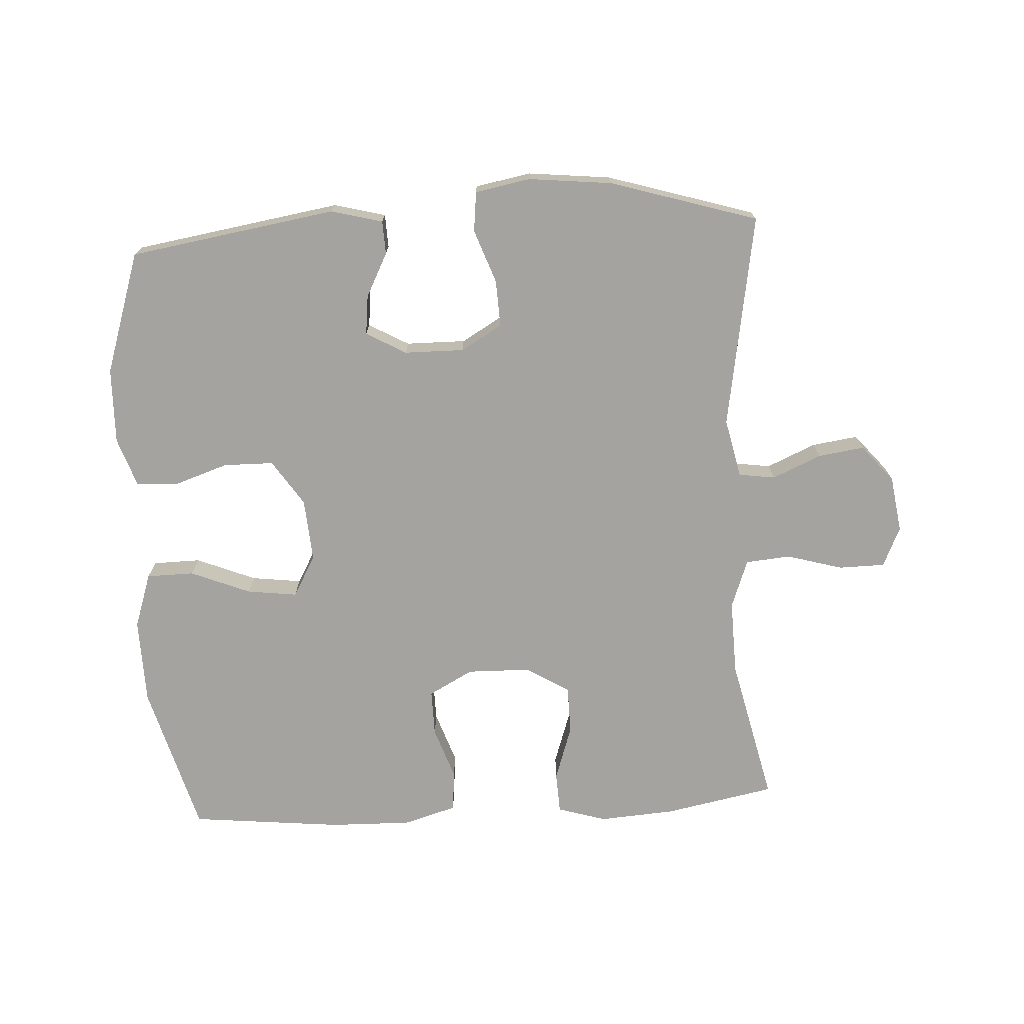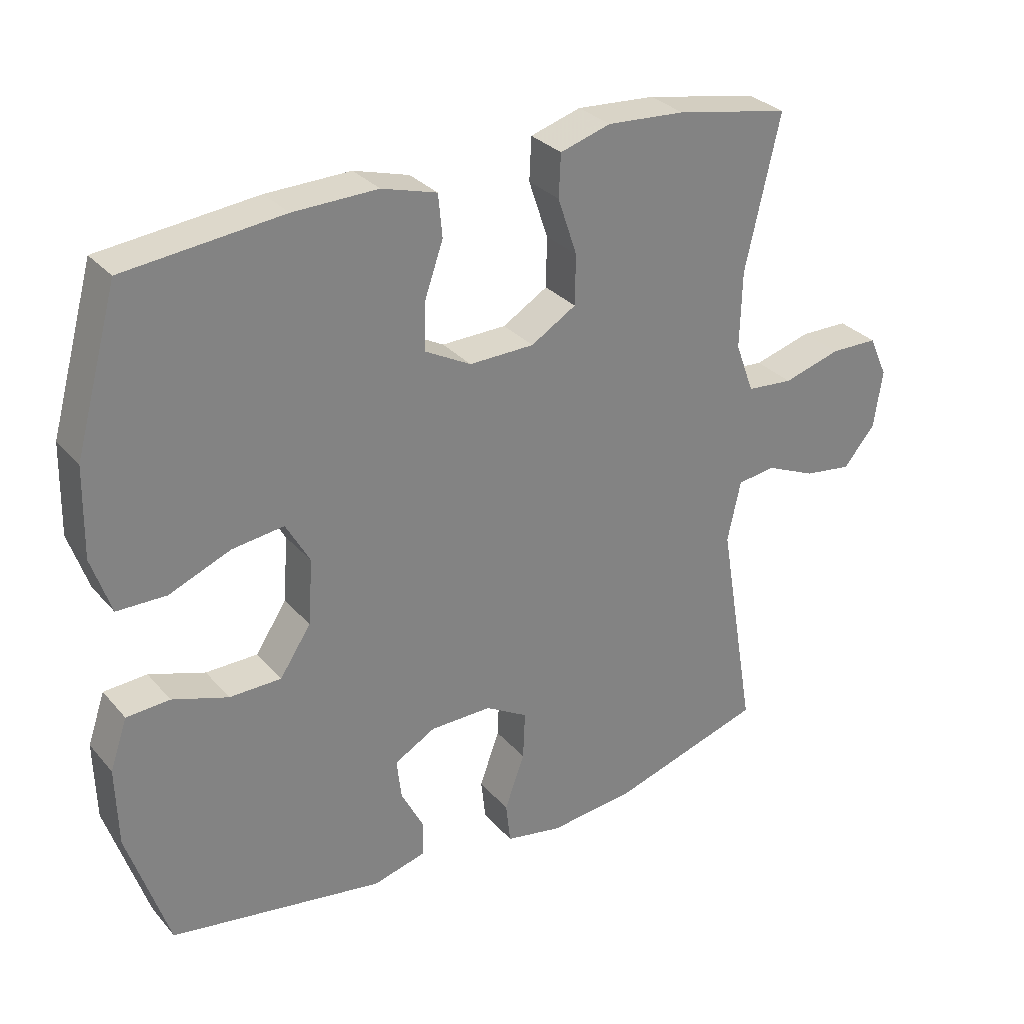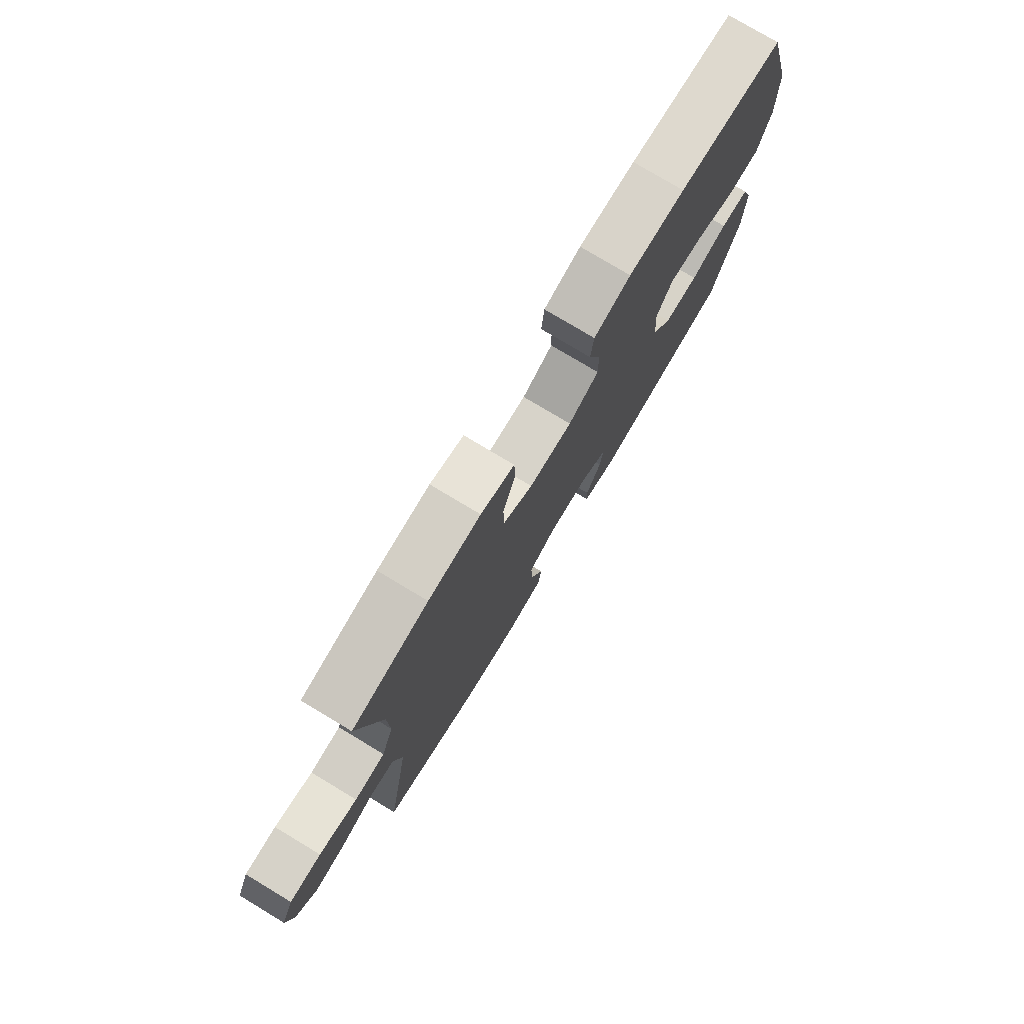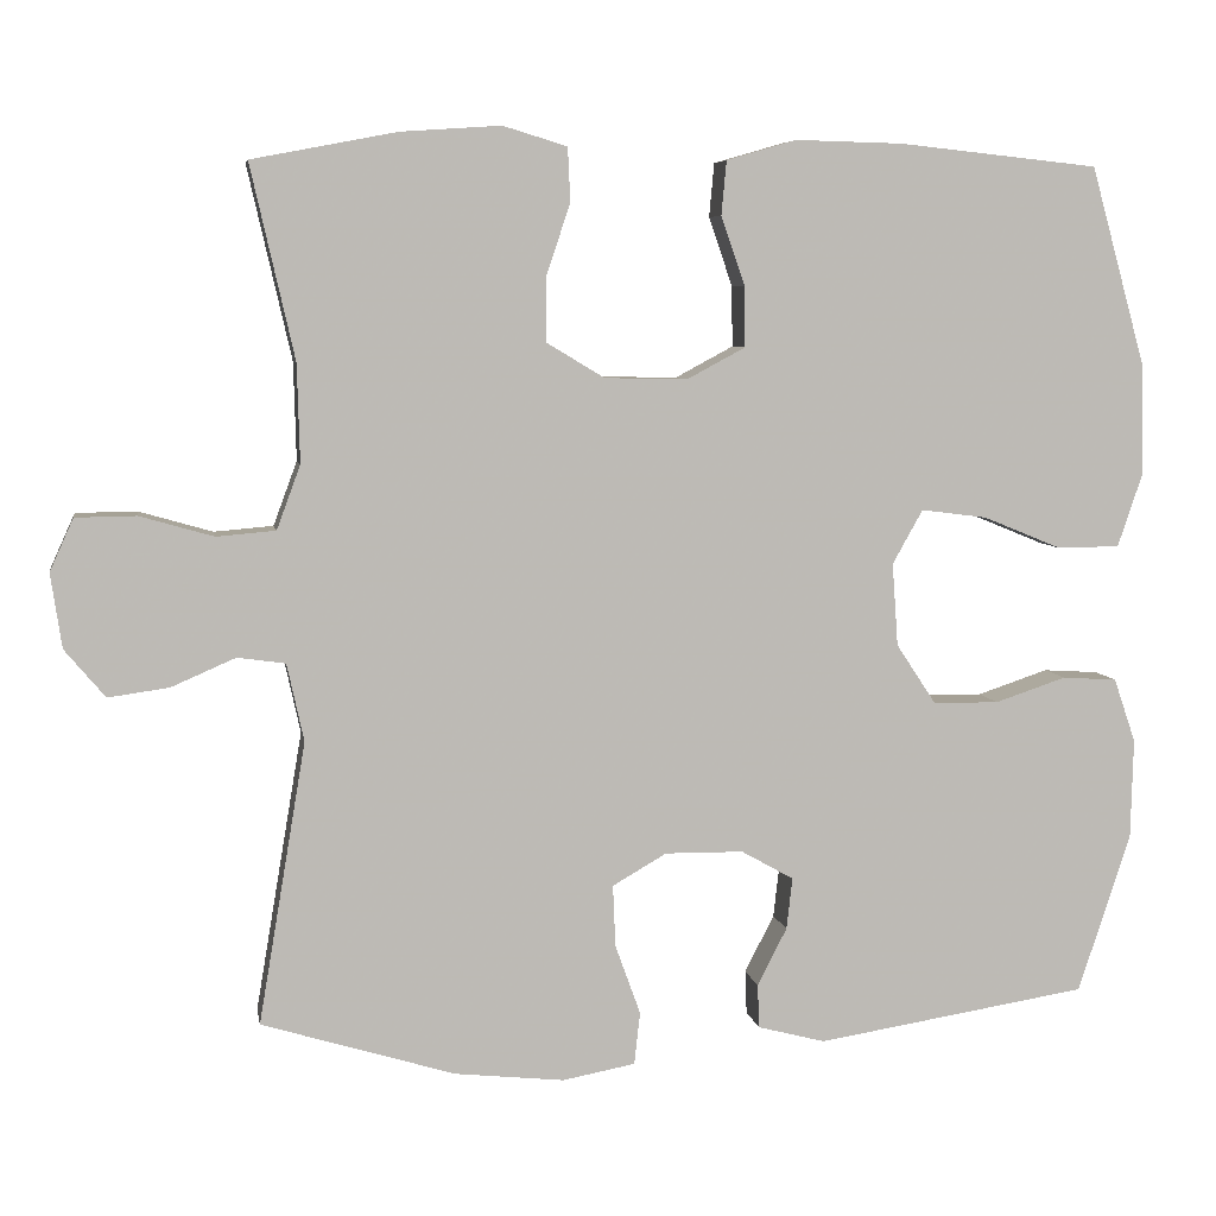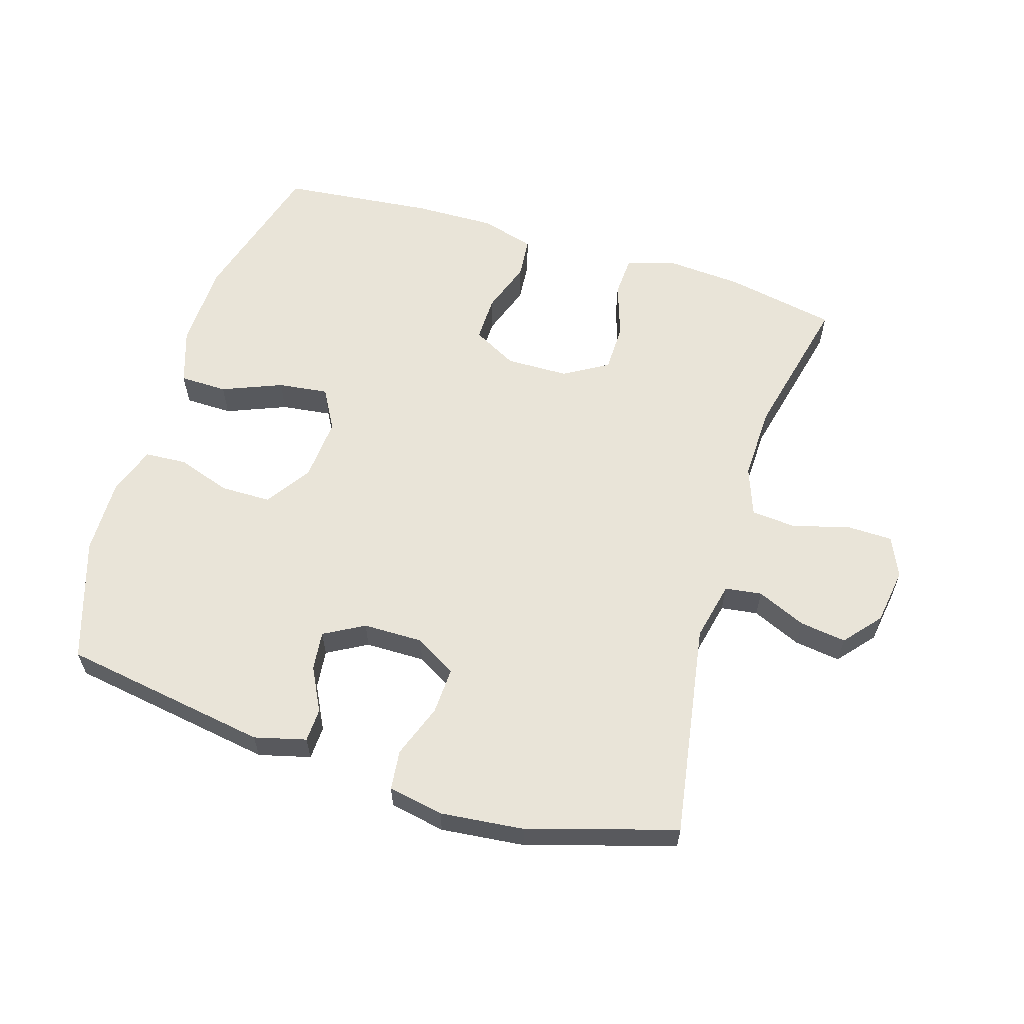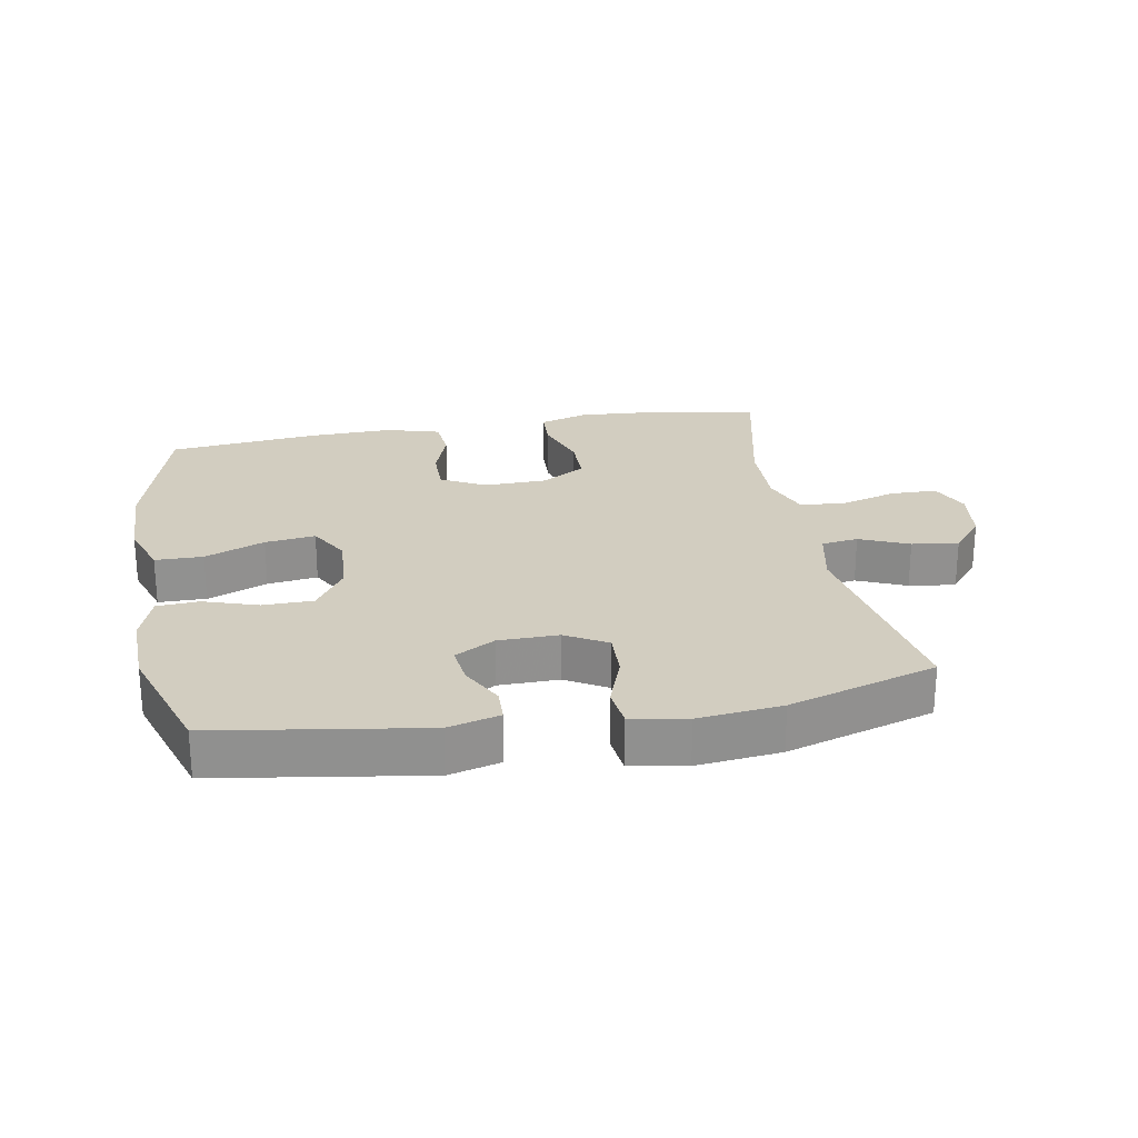
<metadata>
{"format":"obj","ext":"obj","renderer":"f3d","projection":"perspective","resolution":1024,"background":"white","views":[{"elev":-73.0,"azim":-176.7,"up":"+Y"},{"elev":30.2,"azim":147.1,"up":"+Z"},{"elev":77.4,"azim":-59.0,"up":"+Z"},{"elev":6.3,"azim":-9.7,"up":"+Z"},{"elev":60.0,"azim":-162.7,"up":"+Y"},{"elev":24.5,"azim":169.7,"up":"+Y"}]}
</metadata>
<code>
v 0.5 0.07 -0.5
v 0.178 0.07 -0.551
v 0.098 0.07 -0.53
v 0.096 0.07 -0.478
v 0.131 0.07 -0.41
v 0.138 0.07 -0.349
v 0.076 0.07 -0.314
v -0.017 0.07 -0.313
v -0.081 0.07 -0.35
v -0.078 0.07 -0.423
v -0.048 0.07 -0.506
v -0.055 0.07 -0.568
v -0.141 0.07 -0.584
v -0.271 0.07 -0.57
v -0.5 0.07 -0.5
v -0.444 0.07 -0.167
v -0.464 0.07 -0.075
v -0.521 0.07 -0.067
v -0.597 0.07 -0.1
v -0.669 0.07 -0.11
v -0.717 0.07 -0.053
v -0.73 0.07 0.035
v -0.702 0.07 0.097
v -0.63 0.07 0.098
v -0.543 0.07 0.073
v -0.473 0.07 0.079
v -0.445 0.07 0.155
v -0.448 0.07 0.271
v -0.5 0.07 0.5
v -0.328 0.07 0.533
v -0.21 0.07 0.541
v -0.134 0.07 0.518
v -0.131 0.07 0.454
v -0.16 0.07 0.368
v -0.159 0.07 0.293
v -0.091 0.07 0.252
v 0.007 0.07 0.25
v 0.076 0.07 0.287
v 0.075 0.07 0.359
v 0.047 0.07 0.44
v 0.053 0.07 0.504
v 0.136 0.07 0.528
v 0.263 0.07 0.525
v 0.5 0.07 0.5
v 0.565 0.07 0.266
v 0.568 0.07 0.132
v 0.539 0.07 0.046
v 0.465 0.07 0.045
v 0.372 0.07 0.083
v 0.294 0.07 0.093
v 0.258 0.07 0.029
v 0.265 0.07 -0.069
v 0.312 0.07 -0.14
v 0.39 0.07 -0.141
v 0.474 0.07 -0.113
v 0.539 0.07 -0.117
v 0.565 0.07 -0.193
v 0.562 0.07 -0.311
v 0.5 0 -0.5
v 0.178 0 -0.551
v 0.098 0 -0.53
v 0.096 0 -0.478
v 0.131 0 -0.41
v 0.138 0 -0.349
v 0.076 0 -0.314
v -0.017 0 -0.313
v -0.081 0 -0.35
v -0.078 0 -0.423
v -0.048 0 -0.506
v -0.055 0 -0.568
v -0.141 0 -0.584
v -0.271 0 -0.57
v -0.5 0 -0.5
v -0.444 0 -0.167
v -0.464 0 -0.075
v -0.521 0 -0.067
v -0.597 0 -0.1
v -0.669 0 -0.11
v -0.717 0 -0.053
v -0.73 0 0.035
v -0.702 0 0.097
v -0.63 0 0.098
v -0.543 0 0.073
v -0.473 0 0.079
v -0.445 0 0.155
v -0.448 0 0.271
v -0.5 0 0.5
v -0.328 0 0.533
v -0.21 0 0.541
v -0.134 0 0.518
v -0.131 0 0.454
v -0.16 0 0.368
v -0.159 0 0.293
v -0.091 0 0.252
v 0.007 0 0.25
v 0.076 0 0.287
v 0.075 0 0.359
v 0.047 0 0.44
v 0.053 0 0.504
v 0.136 0 0.528
v 0.263 0 0.525
v 0.5 0 0.5
v 0.565 0 0.266
v 0.568 0 0.132
v 0.539 0 0.046
v 0.465 0 0.045
v 0.372 0 0.083
v 0.294 0 0.093
v 0.258 0 0.029
v 0.265 0 -0.069
v 0.312 0 -0.14
v 0.39 0 -0.141
v 0.474 0 -0.113
v 0.539 0 -0.117
v 0.565 0 -0.193
v 0.562 0 -0.311
f 54 55 56 57
f 53 54 57 58
f 46 47 48 49
f 46 49 50
f 45 46 50
f 44 45 50
f 43 44 50 51
f 39 40 41 42
f 38 39 42 43
f 31 32 33 34
f 31 34 35
f 28 29 30 31
f 27 28 31 35
f 26 27 35 36
f 22 23 24 25
f 22 25 26
f 21 22 26
f 18 19 20 21
f 18 21 26 36
f 13 14 15 16
f 13 16 17
f 10 11 12 13
f 9 10 13 17
f 8 9 17
f 7 8 17
f 2 3 4 5
f 2 5 6
f 53 58 1 2
f 52 53 2 6
f 51 52 6 7
f 38 43 51 7
f 37 38 7 17
f 17 18 36 37
f 115 114 113 112
f 116 115 112 111
f 107 106 105 104
f 108 107 104
f 108 104 103
f 108 103 102
f 109 108 102 101
f 100 99 98 97
f 101 100 97 96
f 92 91 90 89
f 93 92 89
f 89 88 87 86
f 93 89 86 85
f 94 93 85 84
f 83 82 81 80
f 84 83 80
f 84 80 79
f 79 78 77 76
f 94 84 79 76
f 74 73 72 71
f 75 74 71
f 71 70 69 68
f 75 71 68 67
f 75 67 66
f 75 66 65
f 63 62 61 60
f 64 63 60
f 60 59 116 111
f 64 60 111 110
f 65 64 110 109
f 65 109 101 96
f 75 65 96 95
f 95 94 76 75
f 1 59 60 2
f 2 60 61 3
f 3 61 62 4
f 4 62 63 5
f 5 63 64 6
f 6 64 65 7
f 7 65 66 8
f 8 66 67 9
f 9 67 68 10
f 10 68 69 11
f 11 69 70 12
f 12 70 71 13
f 13 71 72 14
f 14 72 73 15
f 15 73 74 16
f 16 74 75 17
f 17 75 76 18
f 18 76 77 19
f 19 77 78 20
f 20 78 79 21
f 21 79 80 22
f 22 80 81 23
f 23 81 82 24
f 24 82 83 25
f 25 83 84 26
f 26 84 85 27
f 27 85 86 28
f 28 86 87 29
f 29 87 88 30
f 30 88 89 31
f 31 89 90 32
f 32 90 91 33
f 33 91 92 34
f 34 92 93 35
f 35 93 94 36
f 36 94 95 37
f 37 95 96 38
f 38 96 97 39
f 39 97 98 40
f 40 98 99 41
f 41 99 100 42
f 42 100 101 43
f 43 101 102 44
f 44 102 103 45
f 45 103 104 46
f 46 104 105 47
f 47 105 106 48
f 48 106 107 49
f 49 107 108 50
f 50 108 109 51
f 51 109 110 52
f 52 110 111 53
f 53 111 112 54
f 54 112 113 55
f 55 113 114 56
f 56 114 115 57
f 57 115 116 58
f 58 116 59 1

</code>
